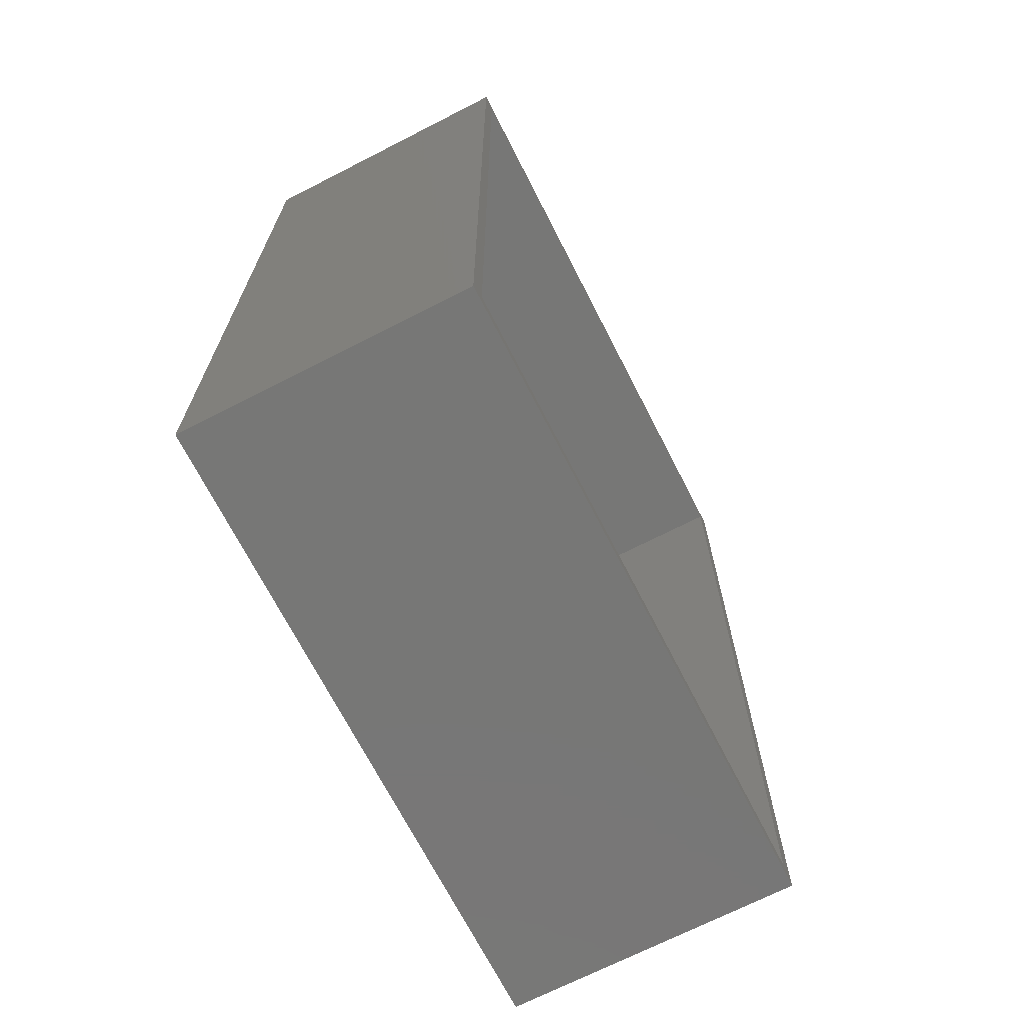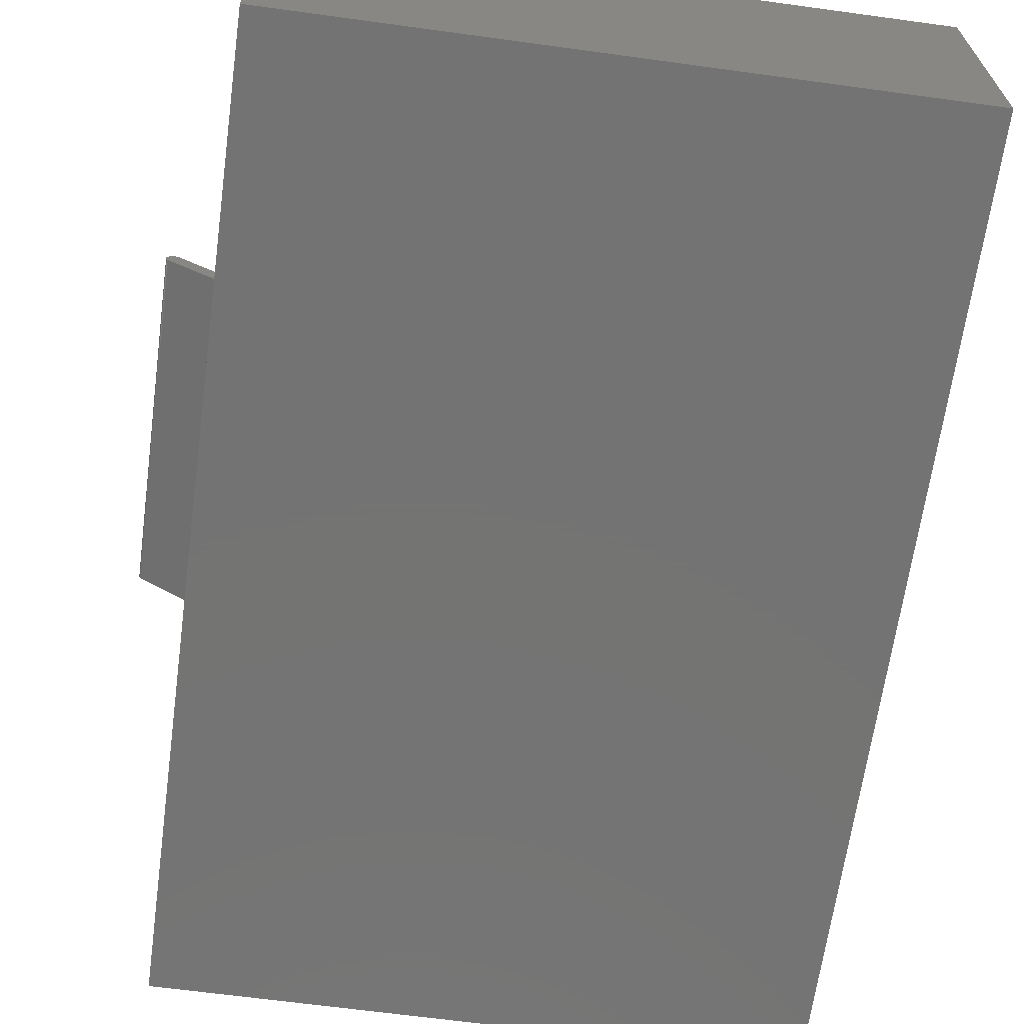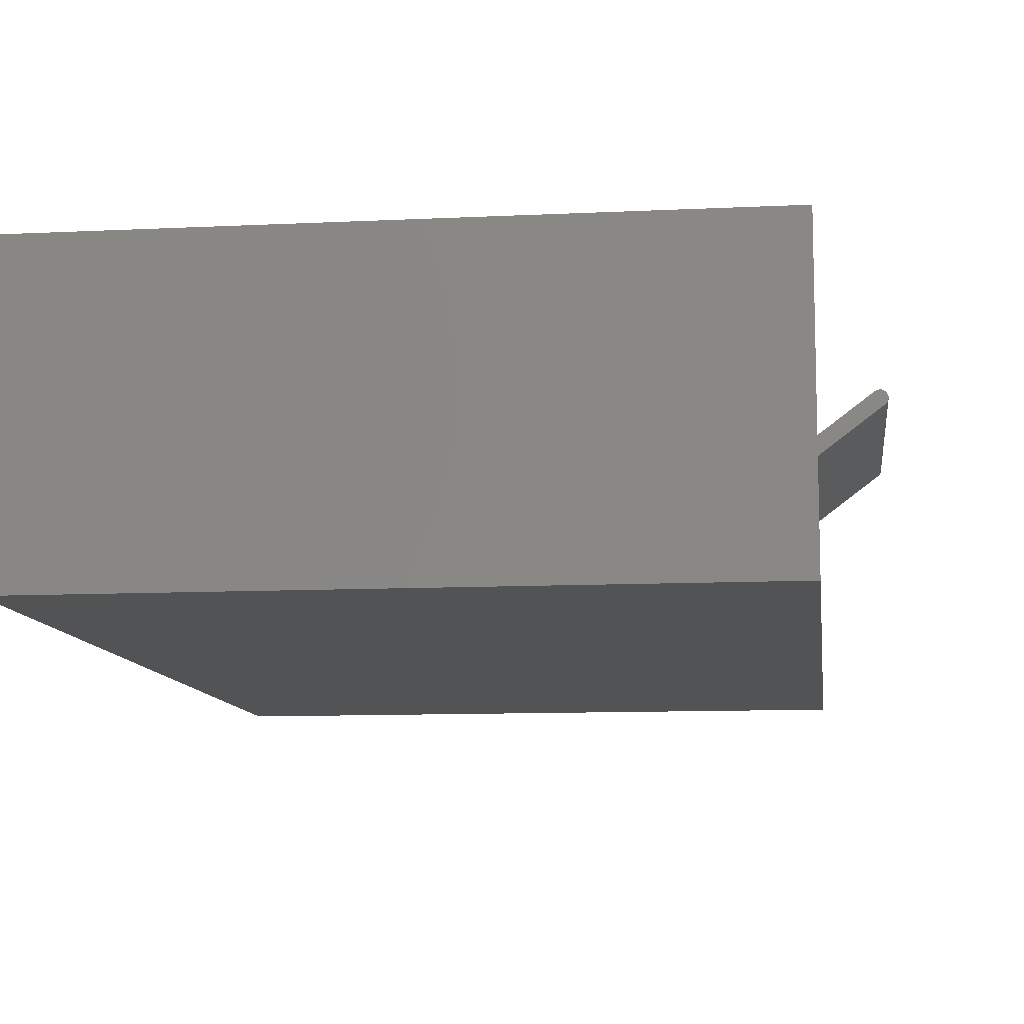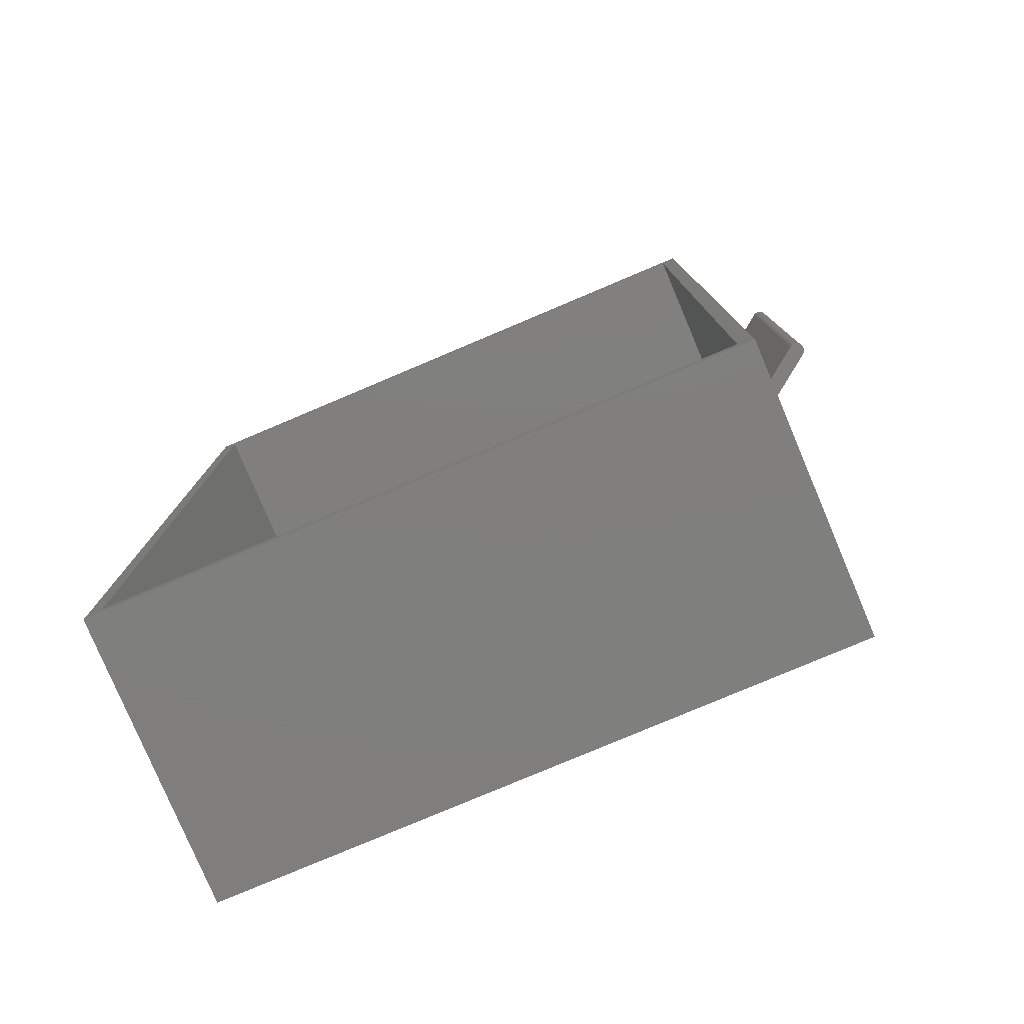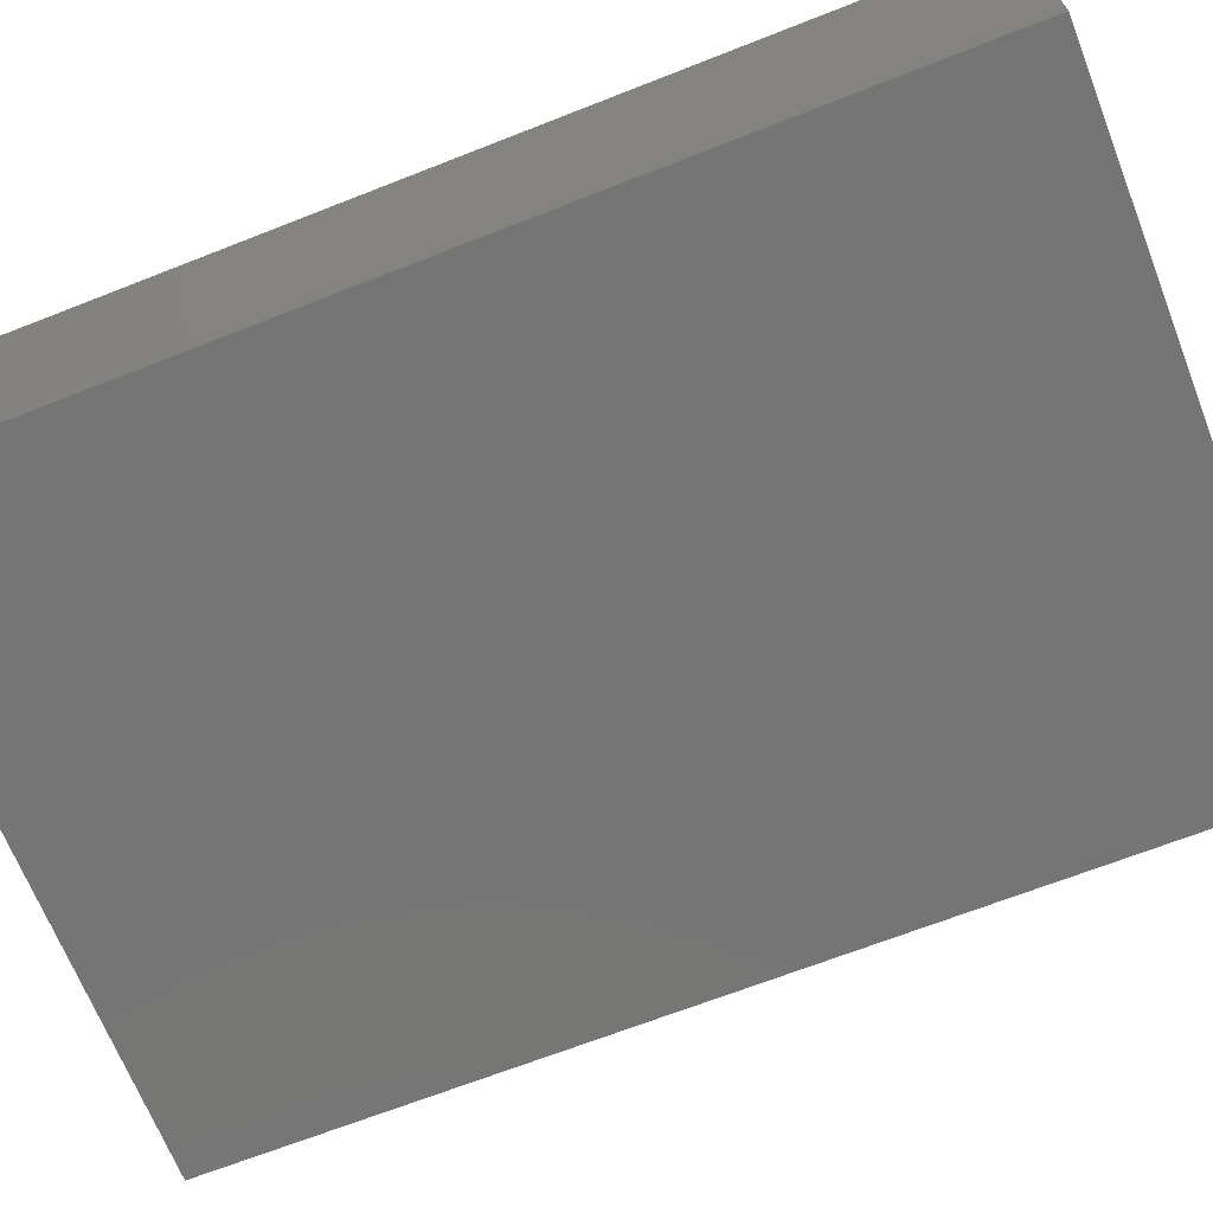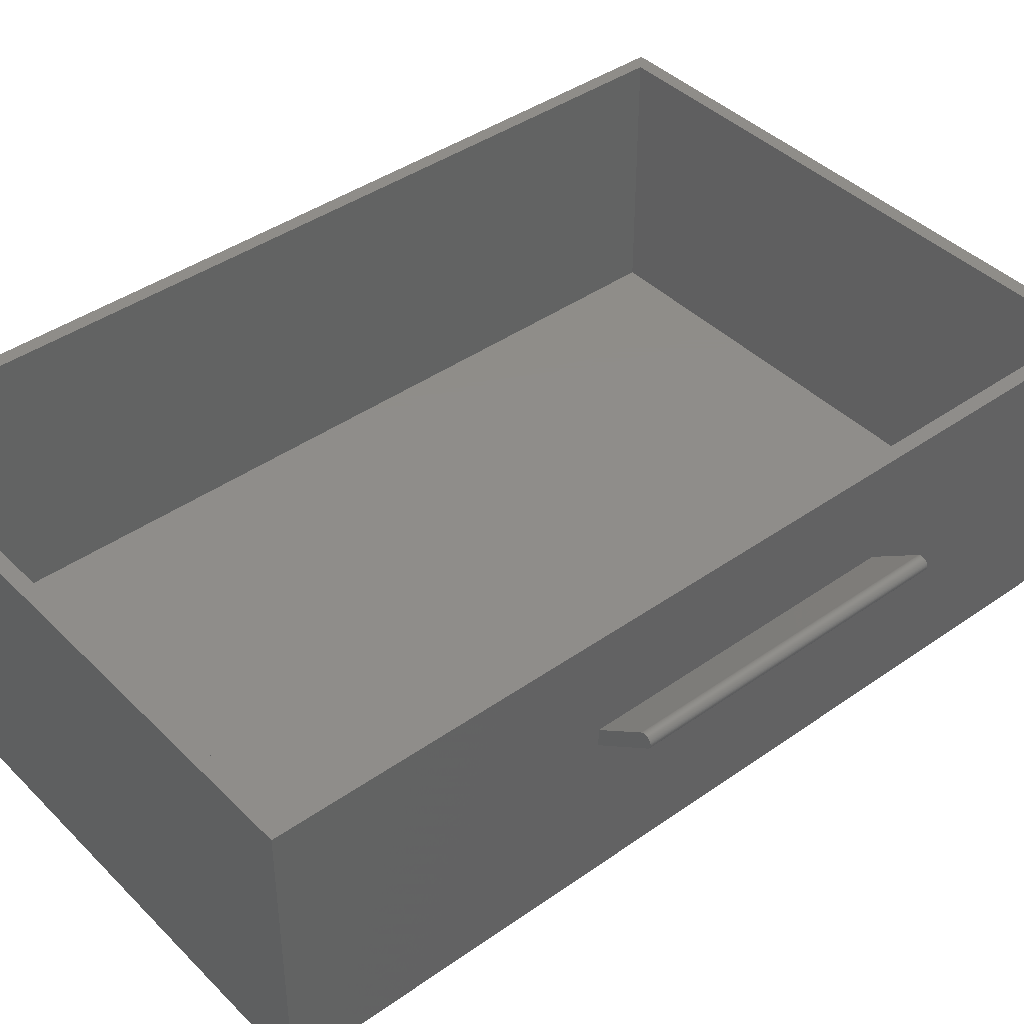
<metadata>
{"format":"stl","ext":"stl","renderer":"f3d","projection":"perspective","resolution":1024,"background":"white","views":[{"elev":-69.8,"azim":-62.9,"up":"+Y"},{"elev":-65.8,"azim":172.2,"up":"+Z"},{"elev":-10.2,"azim":7.1,"up":"+Z"},{"elev":-79.1,"azim":22.9,"up":"+Y"},{"elev":-67.7,"azim":-68.5,"up":"+Z"},{"elev":41.7,"azim":49.7,"up":"+Z"}]}
</metadata>
<code>
# stl→obj: 122 verts, 240 faces
v 0 0 0
v 0 92.62 27.62
v 0 92.62 0
v 0 0 27.62
v 61.56 92.62 27.62
v 60.12 91.18 27.62
v 61.56 0 27.62
v 1.44 91.18 27.62
v 1.44 1.44 27.62
v 60.12 1.44 27.62
v 61.56 64 15.43
v 61.56 64 17.23
v 61.56 32 17.23
v 61.56 32 15.43
v 61.56 92.62 0
v 61.56 0 0
v 67.43 32 19.86
v 67.4 64 19.83
v 67.43 64 19.86
v 67.4 32 19.83
v 67.3 64 19.74
v 67.3 32 19.74
v 67.34 64 19.77
v 67.34 32 19.77
v 66.46 32 20.9
v 66.46 64 20.9
v 66.79 64 21.03
v 66.83 32 21.04
v 66.83 64 21.04
v 66.79 32 21.03
v 67.59 32 20.45
v 67.59 64 20.41
v 67.59 64 20.45
v 67.59 32 20.41
v 67.55 32 20.05
v 67.53 64 20.01
v 67.55 64 20.05
v 67.53 32 20.01
v 67.49 32 19.93
v 67.46 64 19.9
v 67.49 64 19.93
v 67.46 32 19.9
v 66.93 64 21.04
v 66.88 64 21.04
v 66.97 64 21.03
v 67.01 64 21.03
v 66.75 64 21.03
v 67.06 64 21.02
v 66.7 64 21.02
v 67.1 64 21
v 66.66 64 21
v 67.15 64 20.99
v 66.61 64 20.99
v 67.19 64 20.97
v 66.57 64 20.97
v 67.23 64 20.95
v 66.53 64 20.95
v 67.27 64 20.93
v 66.49 64 20.93
v 67.3 64 20.9
v 67.34 64 20.87
v 67.37 64 20.84
v 67.4 64 20.81
v 67.43 64 20.78
v 67.46 64 20.74
v 67.49 64 20.71
v 67.51 64 20.67
v 67.53 64 20.63
v 67.55 64 20.59
v 67.56 64 20.54
v 67.58 64 20.5
v 67.6 64 20.37
v 67.6 64 20.32
v 67.6 64 20.27
v 67.59 64 20.23
v 67.59 64 20.19
v 67.58 64 20.14
v 67.56 64 20.1
v 67.51 64 19.97
v 67.37 64 19.8
v 66.49 32 20.93
v 66.7 32 21.02
v 66.66 32 21
v 67.46 32 20.74
v 67.49 32 20.71
v 67.59 32 20.23
v 67.59 32 20.19
v 67.37 32 19.8
v 67.6 32 20.27
v 66.93 32 21.04
v 66.88 32 21.04
v 66.97 32 21.03
v 66.75 32 21.03
v 67.01 32 21.03
v 67.06 32 21.02
v 67.1 32 21
v 66.61 32 20.99
v 67.15 32 20.99
v 66.57 32 20.97
v 67.19 32 20.97
v 66.53 32 20.95
v 67.23 32 20.95
v 67.27 32 20.93
v 67.3 32 20.9
v 67.34 32 20.87
v 67.37 32 20.84
v 67.4 32 20.81
v 67.43 32 20.78
v 67.51 32 20.67
v 67.53 32 20.63
v 67.55 32 20.59
v 67.56 32 20.54
v 67.58 32 20.5
v 67.6 32 20.37
v 67.6 32 20.32
v 67.58 32 20.14
v 67.56 32 20.1
v 67.51 32 19.97
v 1.44 91.18 1.44
v 1.44 1.44 1.44
v 60.12 1.44 1.44
v 60.12 91.18 1.44
f 1 2 3
f 2 1 4
f 5 6 7
f 5 8 6
f 8 2 9
f 2 8 5
f 10 7 6
f 9 7 10
f 9 4 7
f 4 9 2
f 11 5 12
f 5 13 12
f 13 7 14
f 7 13 5
f 5 11 15
f 14 15 11
f 14 16 15
f 16 14 7
f 15 2 5
f 2 15 3
f 1 15 16
f 15 1 3
f 1 7 4
f 7 1 16
f 17 18 19
f 18 17 20
f 14 21 22
f 21 14 11
f 22 23 24
f 23 22 21
f 12 25 26
f 25 12 13
f 27 28 29
f 28 27 30
f 31 32 33
f 32 31 34
f 35 36 37
f 36 35 38
f 39 40 41
f 40 39 42
f 43 29 44
f 45 29 43
f 45 27 29
f 46 27 45
f 46 47 27
f 48 47 46
f 48 49 47
f 50 49 48
f 50 51 49
f 52 51 50
f 52 53 51
f 54 53 52
f 54 55 53
f 56 55 54
f 56 57 55
f 58 57 56
f 58 59 57
f 60 59 58
f 60 26 59
f 61 26 60
f 62 26 61
f 63 26 62
f 64 26 63
f 65 26 64
f 66 26 65
f 67 26 66
f 68 26 67
f 69 26 68
f 70 26 69
f 71 26 70
f 33 26 71
f 32 26 33
f 72 26 32
f 73 26 72
f 74 26 73
f 75 26 74
f 76 26 75
f 77 26 76
f 78 26 77
f 37 26 78
f 36 26 37
f 79 26 36
f 41 26 79
f 40 26 41
f 19 26 40
f 18 26 19
f 80 26 18
f 23 26 80
f 21 26 23
f 21 12 26
f 12 21 11
f 26 81 59
f 81 26 25
f 51 82 49
f 82 51 83
f 84 66 65
f 66 84 85
f 86 76 75
f 76 86 87
f 20 80 18
f 80 20 88
f 24 80 88
f 80 24 23
f 89 75 74
f 75 89 86
f 28 90 91
f 30 90 28
f 30 92 90
f 93 92 30
f 93 94 92
f 82 94 93
f 82 95 94
f 83 95 82
f 83 96 95
f 97 96 83
f 97 98 96
f 99 98 97
f 99 100 98
f 101 100 99
f 101 102 100
f 81 102 101
f 81 103 102
f 25 103 81
f 25 104 103
f 25 105 104
f 25 106 105
f 25 107 106
f 25 108 107
f 25 84 108
f 25 85 84
f 25 109 85
f 25 110 109
f 25 111 110
f 25 112 111
f 25 113 112
f 25 31 113
f 25 34 31
f 25 114 34
f 25 115 114
f 25 89 115
f 25 86 89
f 25 87 86
f 25 116 87
f 25 117 116
f 25 35 117
f 25 38 35
f 25 118 38
f 25 39 118
f 25 42 39
f 25 17 42
f 25 20 17
f 25 88 20
f 25 24 88
f 25 22 24
f 13 22 25
f 22 13 14
f 55 97 53
f 97 55 99
f 60 105 61
f 105 60 104
f 61 106 62
f 106 61 105
f 52 100 54
f 100 52 98
f 48 96 50
f 96 48 95
f 54 102 56
f 102 54 100
f 46 95 48
f 95 46 94
f 45 94 46
f 94 45 92
f 44 90 43
f 90 44 91
f 43 92 45
f 92 43 90
f 47 30 27
f 30 47 93
f 49 93 47
f 93 49 82
f 112 71 70
f 71 112 113
f 113 33 71
f 33 113 31
f 34 72 32
f 72 34 114
f 111 70 69
f 70 111 112
f 117 37 78
f 37 117 35
f 116 78 77
f 78 116 117
f 115 74 73
f 74 115 89
f 42 19 40
f 19 42 17
f 118 41 79
f 41 118 39
f 38 79 36
f 79 38 118
f 58 104 60
f 104 58 103
f 56 103 58
f 103 56 102
f 85 67 66
f 67 85 109
f 107 64 63
f 64 107 108
f 106 63 62
f 63 106 107
f 50 98 52
f 98 50 96
f 29 91 44
f 91 29 28
f 110 69 68
f 69 110 111
f 109 68 67
f 68 109 110
f 87 77 76
f 77 87 116
f 53 83 51
f 83 53 97
f 57 99 55
f 99 57 101
f 59 101 57
f 101 59 81
f 108 65 64
f 65 108 84
f 114 73 72
f 73 114 115
f 9 119 8
f 119 9 120
f 121 6 122
f 6 121 10
f 119 121 122
f 121 119 120
f 121 9 10
f 9 121 120
f 119 6 8
f 6 119 122

</code>
